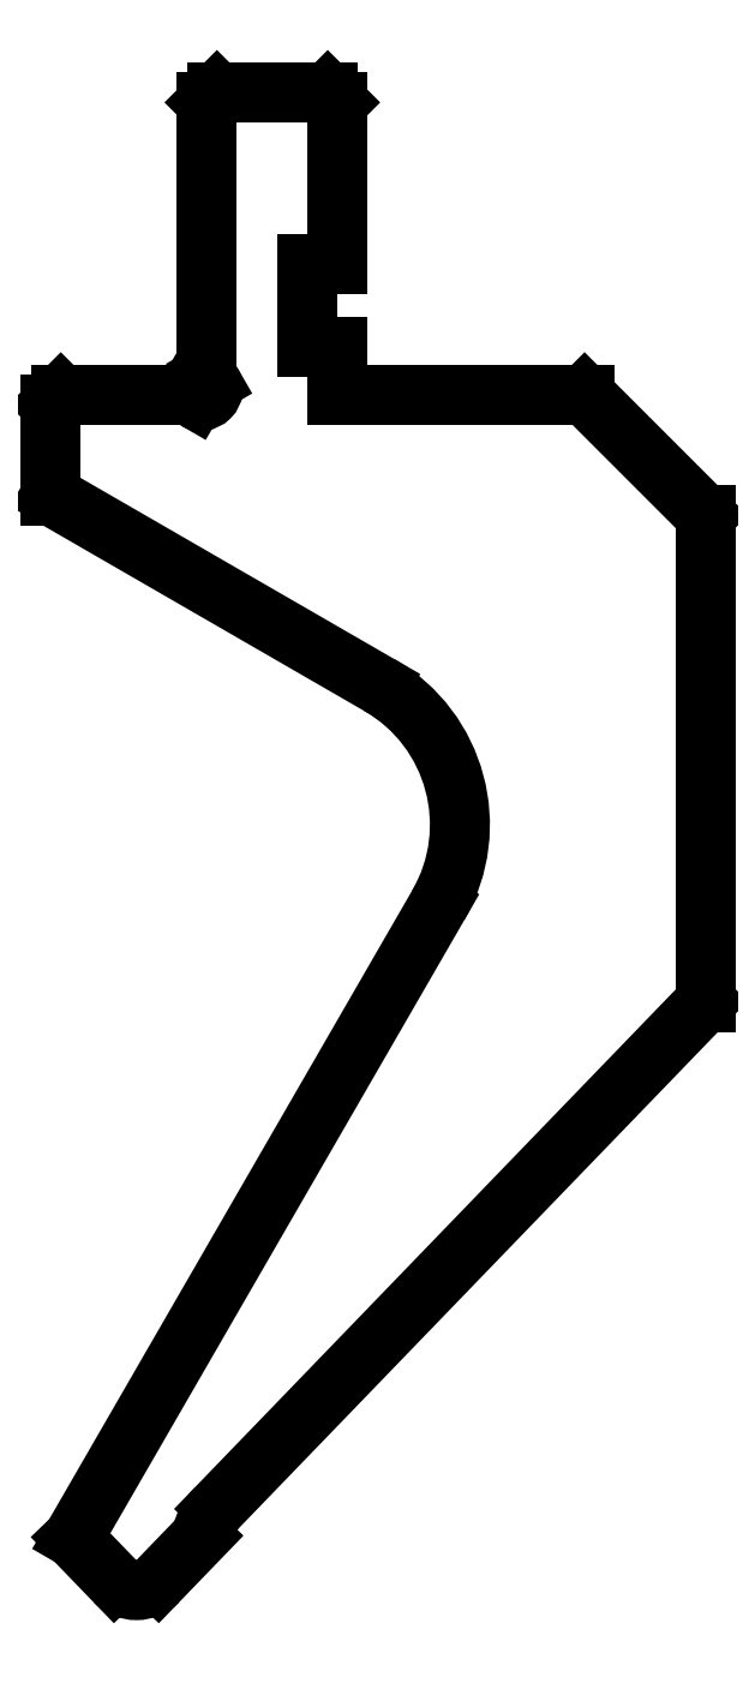
<metadata>
{"format":"dxf","ext":"dxf","renderer":"ezdxf+matplotlib","layout":"modelspace","background":"white","min_lineweight":24,"dpi":150}
</metadata>
<code>
0
SECTION
2
ENTITIES
0
LINE
8
DEFAULT
10
1571
20
824.6
30
0
11
1567
21
828.8
31
0
0
LINE
8
DEFAULT
10
1567
20
828.8
30
0
11
1603
21
891.6
31
0
0
ARC
8
DEFAULT
10
1589
20
899.6
30
0
40
16
50
330
51
60
0
LINE
8
DEFAULT
10
1597
20
913.5
30
0
11
1565
21
932.3
31
0
0
LINE
8
DEFAULT
10
1565
20
932.3
30
0
11
1565
21
941.3
31
0
0
LINE
8
DEFAULT
10
1565
20
941.3
30
0
11
1566
21
942.3
31
0
0
LINE
8
DEFAULT
10
1566
20
942.3
30
0
11
1578
21
942.3
31
0
0
LINE
8
DEFAULT
10
1578
20
942.3
30
0
11
1579
21
941.9
31
0
0
ARC
8
DEFAULT
10
1580
20
942.9
30
0
40
1.2
50
240
51
30
0
LINE
8
DEFAULT
10
1581
20
943.5
30
0
11
1580
21
944.3
31
0
0
LINE
8
DEFAULT
10
1580
20
944.3
30
0
11
1580
21
971.3
31
0
0
LINE
8
DEFAULT
10
1580
20
971.3
30
0
11
1581
21
972.3
31
0
0
LINE
8
DEFAULT
10
1581
20
972.3
30
0
11
1592
21
972.3
31
0
0
LINE
8
DEFAULT
10
1592
20
972.3
30
0
11
1593
21
971.3
31
0
0
LINE
8
DEFAULT
10
1593
20
971.3
30
0
11
1593
21
955.3
31
0
0
LINE
8
DEFAULT
10
1593
20
955.3
30
0
11
1590
21
955.3
31
0
0
LINE
8
DEFAULT
10
1590
20
955.3
30
0
11
1590
21
947
31
0
0
LINE
8
DEFAULT
10
1590
20
947
30
0
11
1593
21
947
31
0
0
LINE
8
DEFAULT
10
1593
20
947
30
0
11
1593
21
942.3
31
0
0
LINE
8
DEFAULT
10
1593
20
942.3
30
0
11
1618
21
942.3
31
0
0
LINE
8
DEFAULT
10
1618
20
942.3
30
0
11
1630
21
930.3
31
0
0
LINE
8
DEFAULT
10
1630
20
930.3
30
0
11
1630
21
882.1
31
0
0
LINE
8
DEFAULT
10
1630
20
882.1
30
0
11
1581
21
831.8
31
0
0
ARC
8
DEFAULT
10
1586
20
827.6
30
0
40
6
50
136
51
166.7
0
LINE
8
DEFAULT
10
1580
20
829
30
0
11
1575
21
824.6
31
0
0
ARC
8
DEFAULT
10
1573
20
826.6
30
0
40
3
50
224
51
316
0
ENDSEC
0
EOF

</code>
